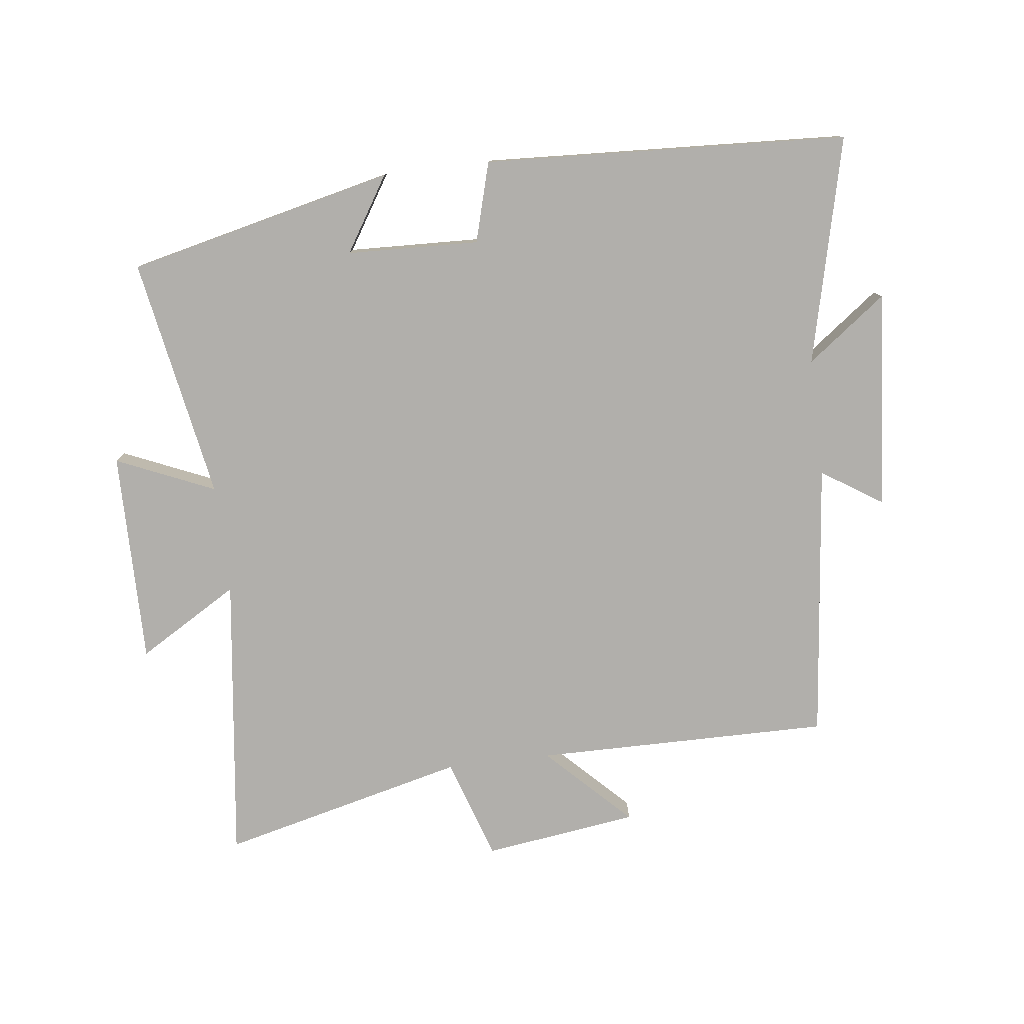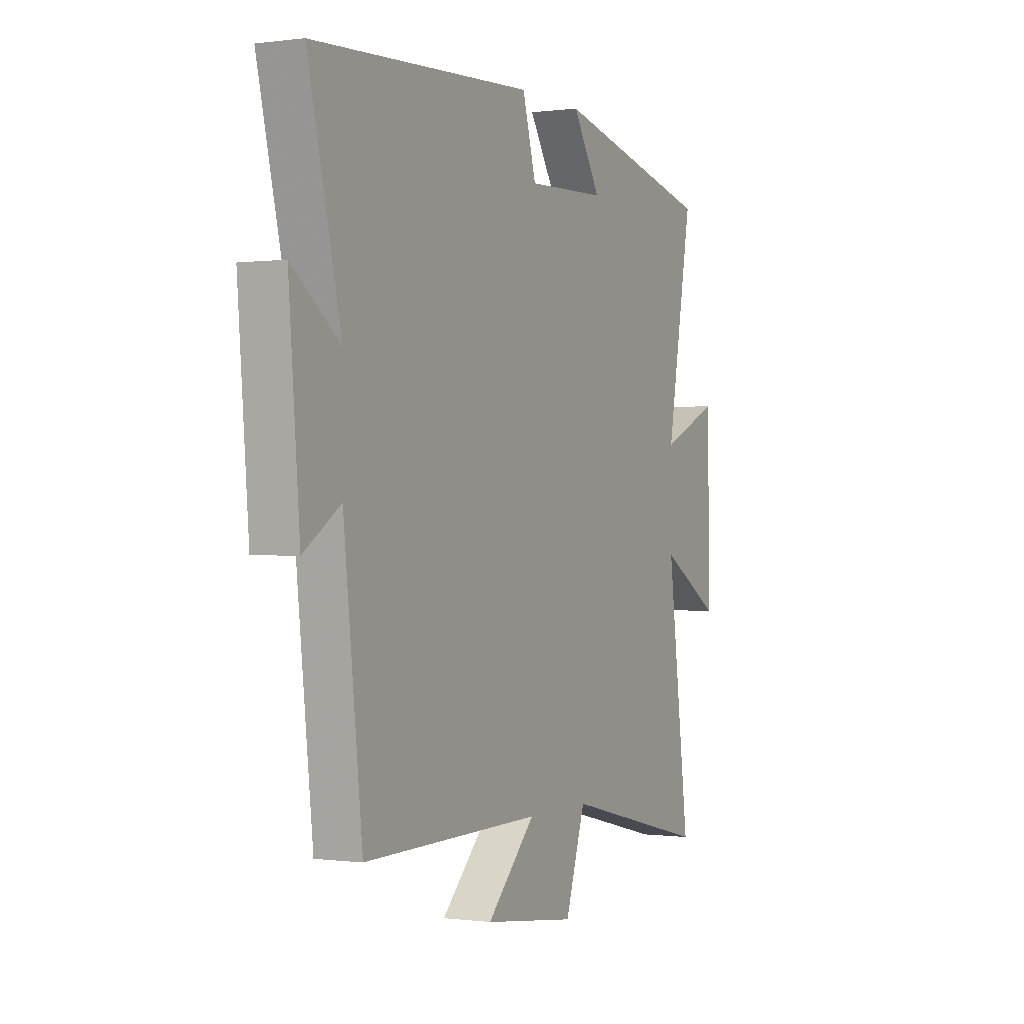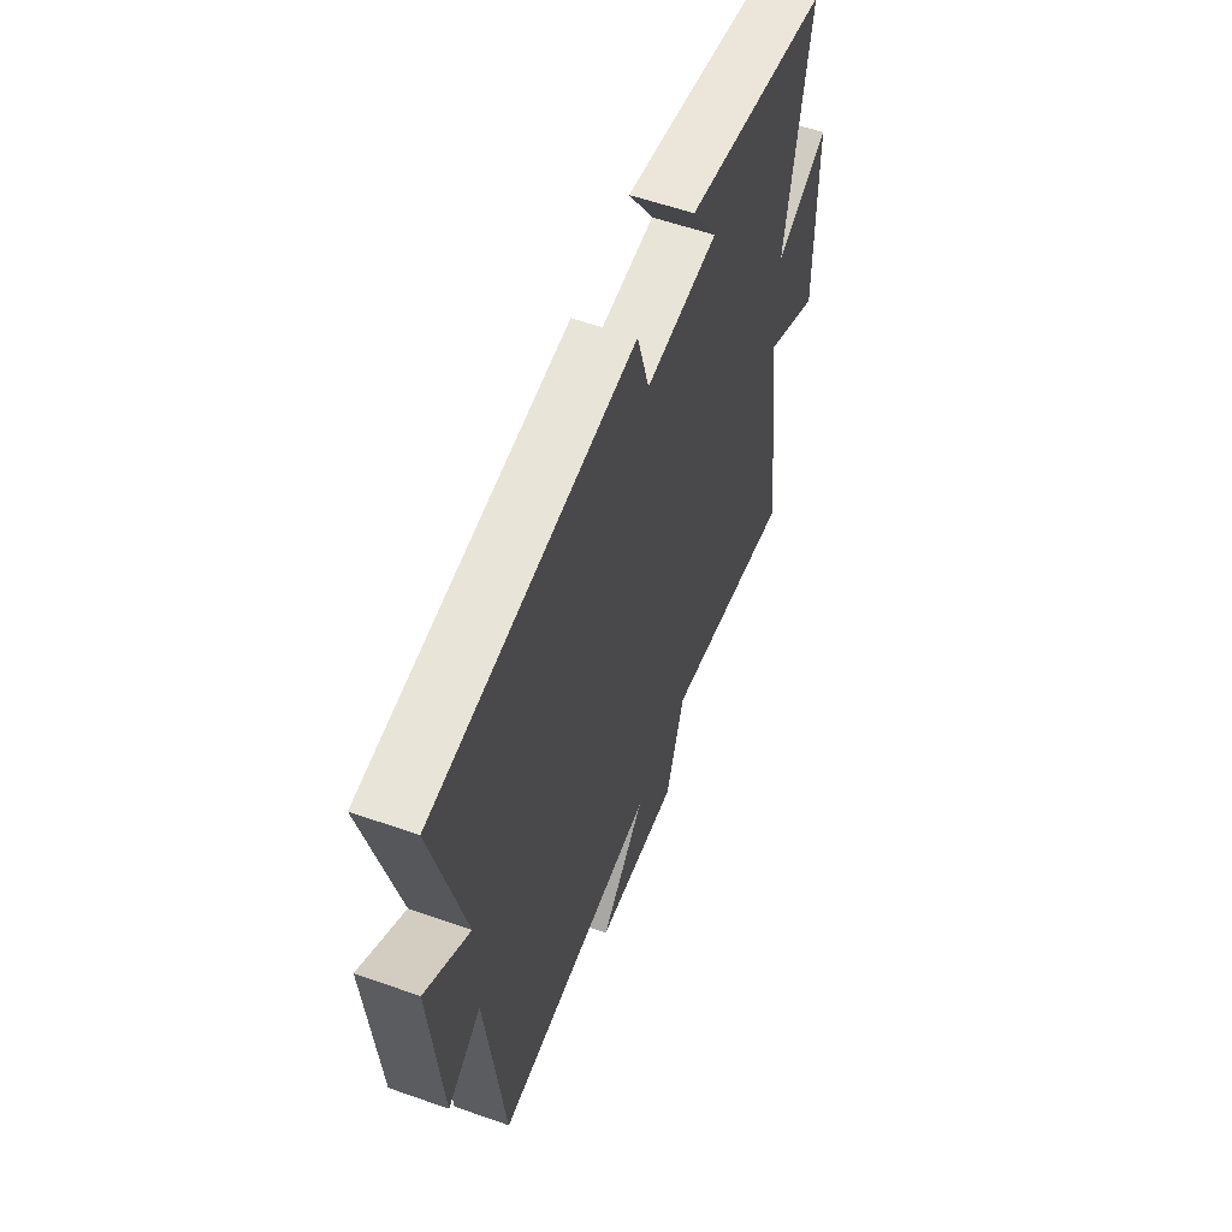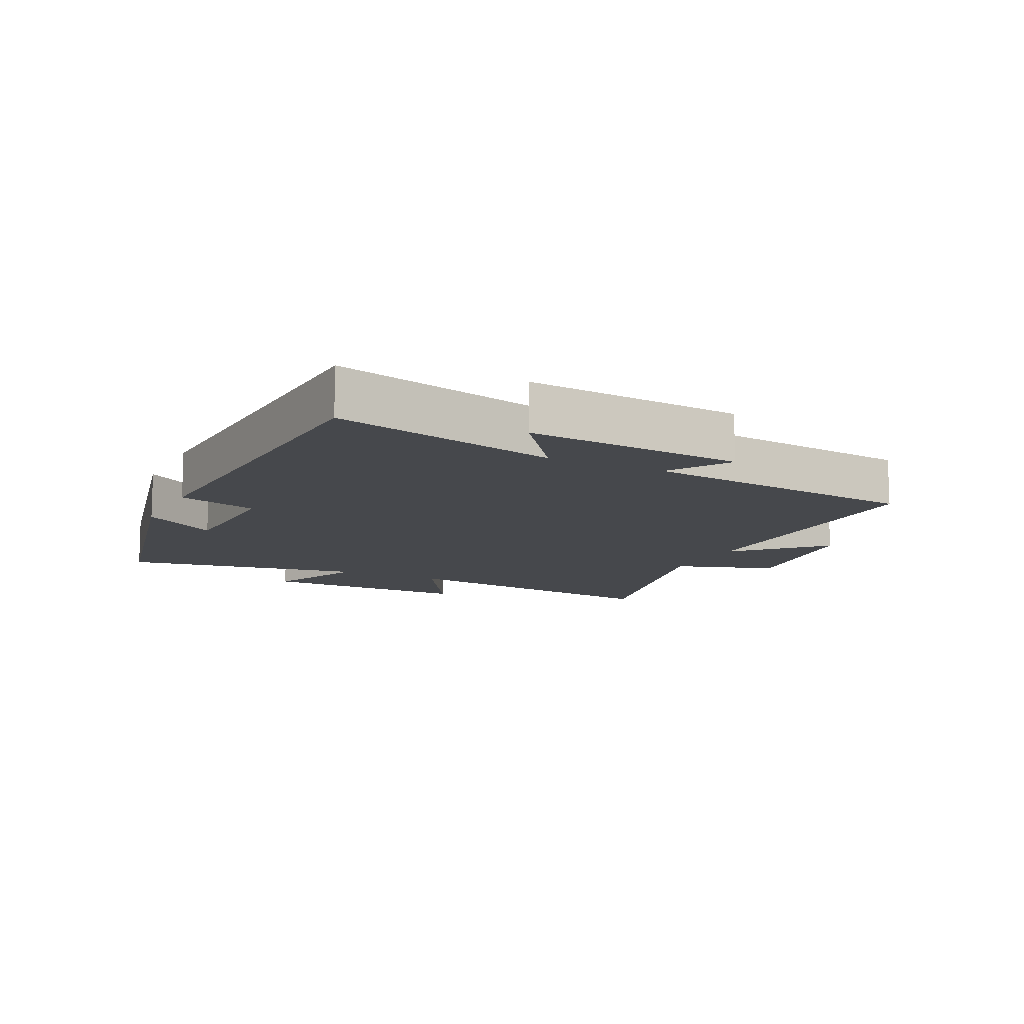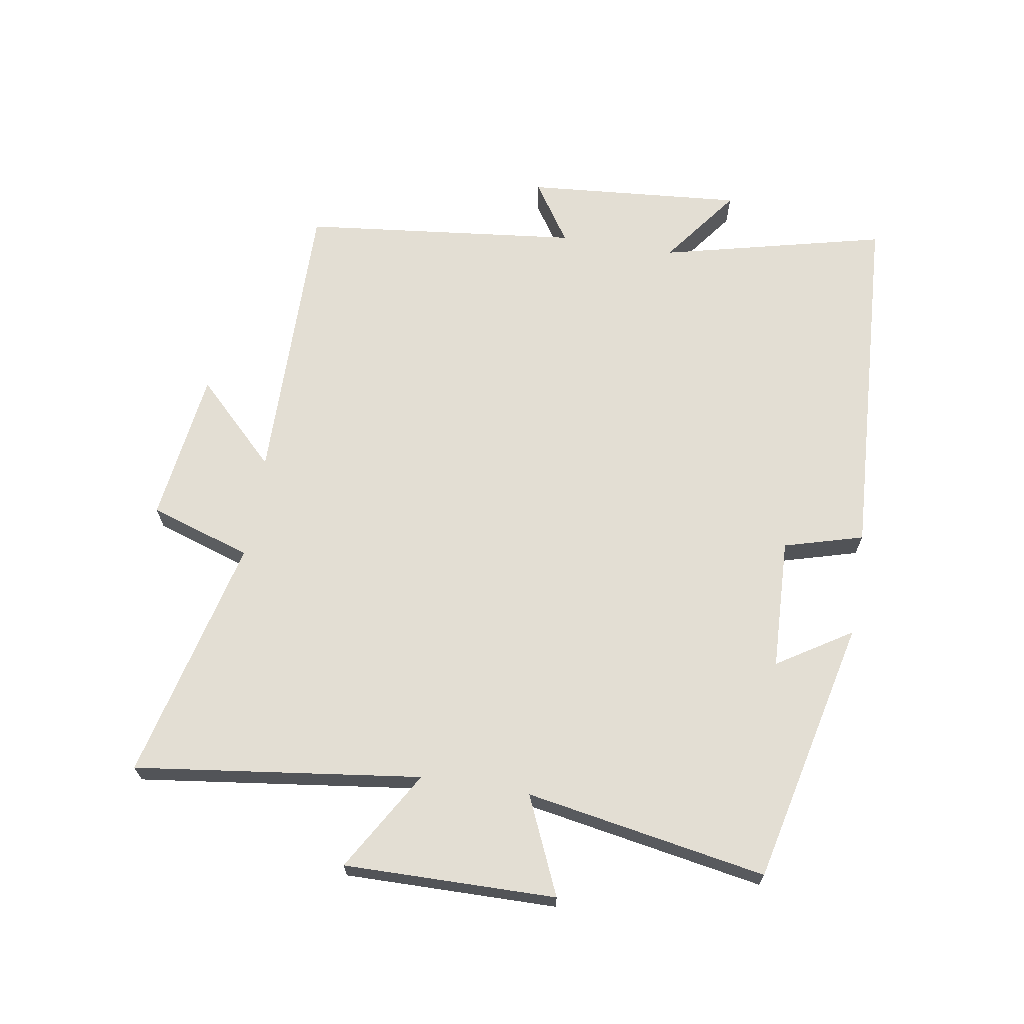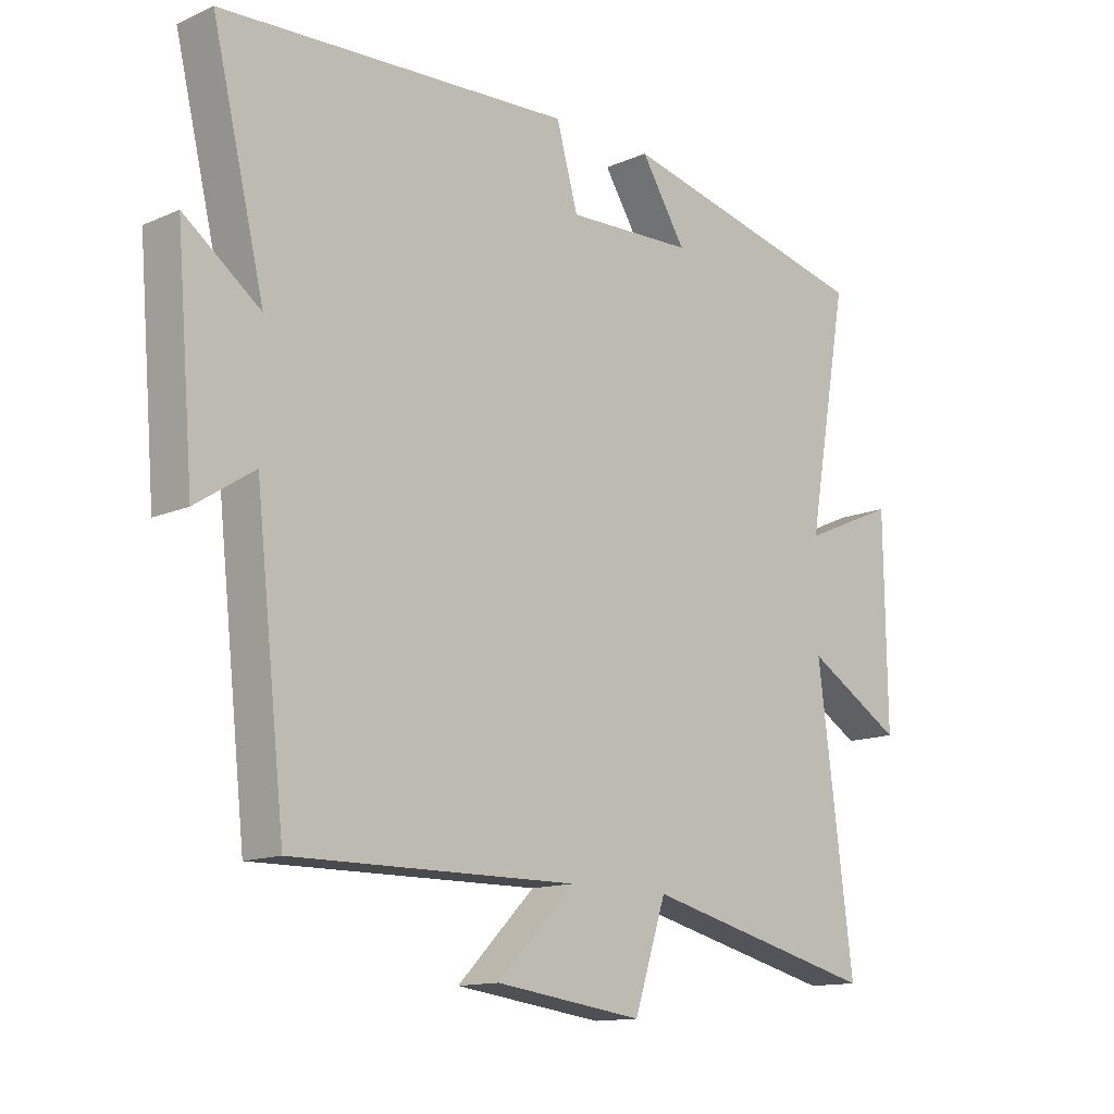
<metadata>
{"format":"obj","ext":"obj","renderer":"f3d","projection":"perspective","resolution":1024,"background":"white","views":[{"elev":-78.2,"azim":7.1,"up":"+Y"},{"elev":-0.2,"azim":116.8,"up":"+Z"},{"elev":57.7,"azim":110.1,"up":"+Z"},{"elev":-11.5,"azim":64.0,"up":"+Y"},{"elev":67.2,"azim":-80.7,"up":"+Y"},{"elev":-13.4,"azim":134.6,"up":"+Z"}]}
</metadata>
<code>
v 0.585 0.07 0.469
v 0.5 0.07 0.116
v 0.623 0.07 0.208
v 0.595 0.07 -0.132
v 0.5 0.07 -0.07
v 0.452 0.07 -0.505
v -0.009 0.07 -0.5
v 0.117 0.07 -0.627
v -0.123 0.07 -0.659
v -0.175 0.07 -0.5
v -0.558 0.07 -0.593
v -0.5 0.07 -0.145
v -0.657 0.07 -0.238
v -0.653 0.07 0.094
v -0.5 0.07 0.027
v -0.567 0.07 0.404
v -0.151 0.07 0.5
v -0.224 0.07 0.384
v -0.018 0.07 0.376
v 0.017 0.07 0.5
v 0.585 0 0.469
v 0.5 0 0.116
v 0.623 0 0.208
v 0.595 0 -0.132
v 0.5 0 -0.07
v 0.452 0 -0.505
v -0.009 0 -0.5
v 0.117 0 -0.627
v -0.123 0 -0.659
v -0.175 0 -0.5
v -0.558 0 -0.593
v -0.5 0 -0.145
v -0.657 0 -0.238
v -0.653 0 0.094
v -0.5 0 0.027
v -0.567 0 0.404
v -0.151 0 0.5
v -0.224 0 0.384
v -0.018 0 0.376
v 0.017 0 0.5
f 19 20 1 2
f 18 19 2
f 15 16 17 18
f 15 18 2
f 12 13 14 15
f 12 15 2
f 10 11 12 2
f 7 8 9 10
f 7 10 2 3
f 5 6 7
f 5 7 3
f 3 4 5
f 22 21 40 39
f 22 39 38
f 38 37 36 35
f 22 38 35
f 35 34 33 32
f 22 35 32
f 22 32 31 30
f 30 29 28 27
f 23 22 30 27
f 27 26 25
f 23 27 25
f 25 24 23
f 1 21 22 2
f 2 22 23 3
f 3 23 24 4
f 4 24 25 5
f 5 25 26 6
f 6 26 27 7
f 7 27 28 8
f 8 28 29 9
f 9 29 30 10
f 10 30 31 11
f 11 31 32 12
f 12 32 33 13
f 13 33 34 14
f 14 34 35 15
f 15 35 36 16
f 16 36 37 17
f 17 37 38 18
f 18 38 39 19
f 19 39 40 20
f 20 40 21 1

</code>
